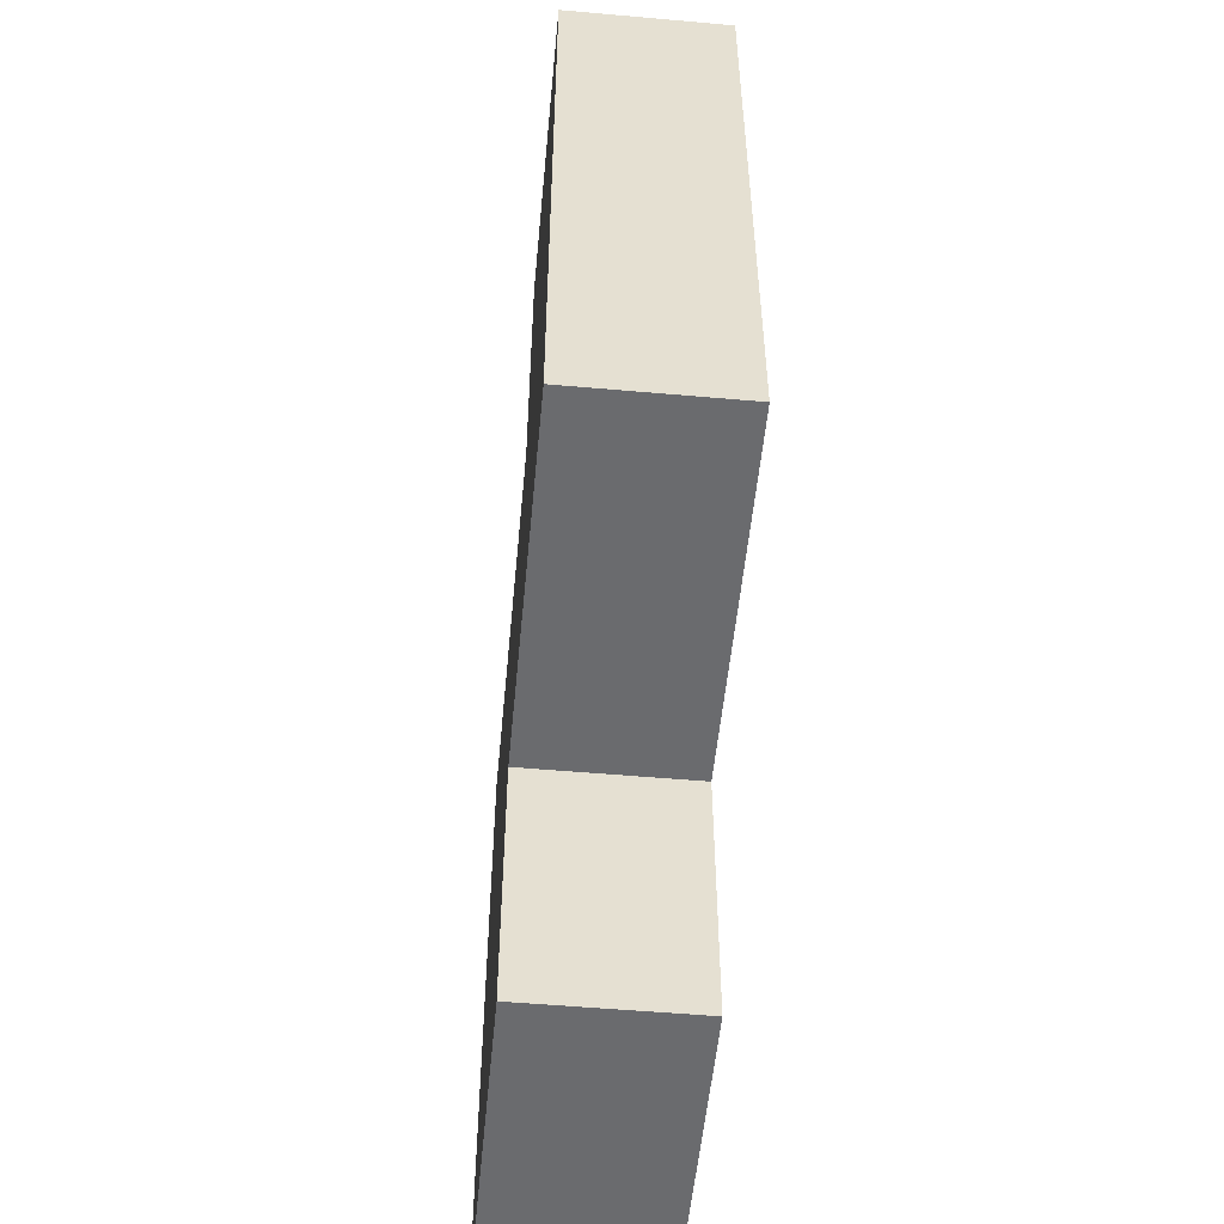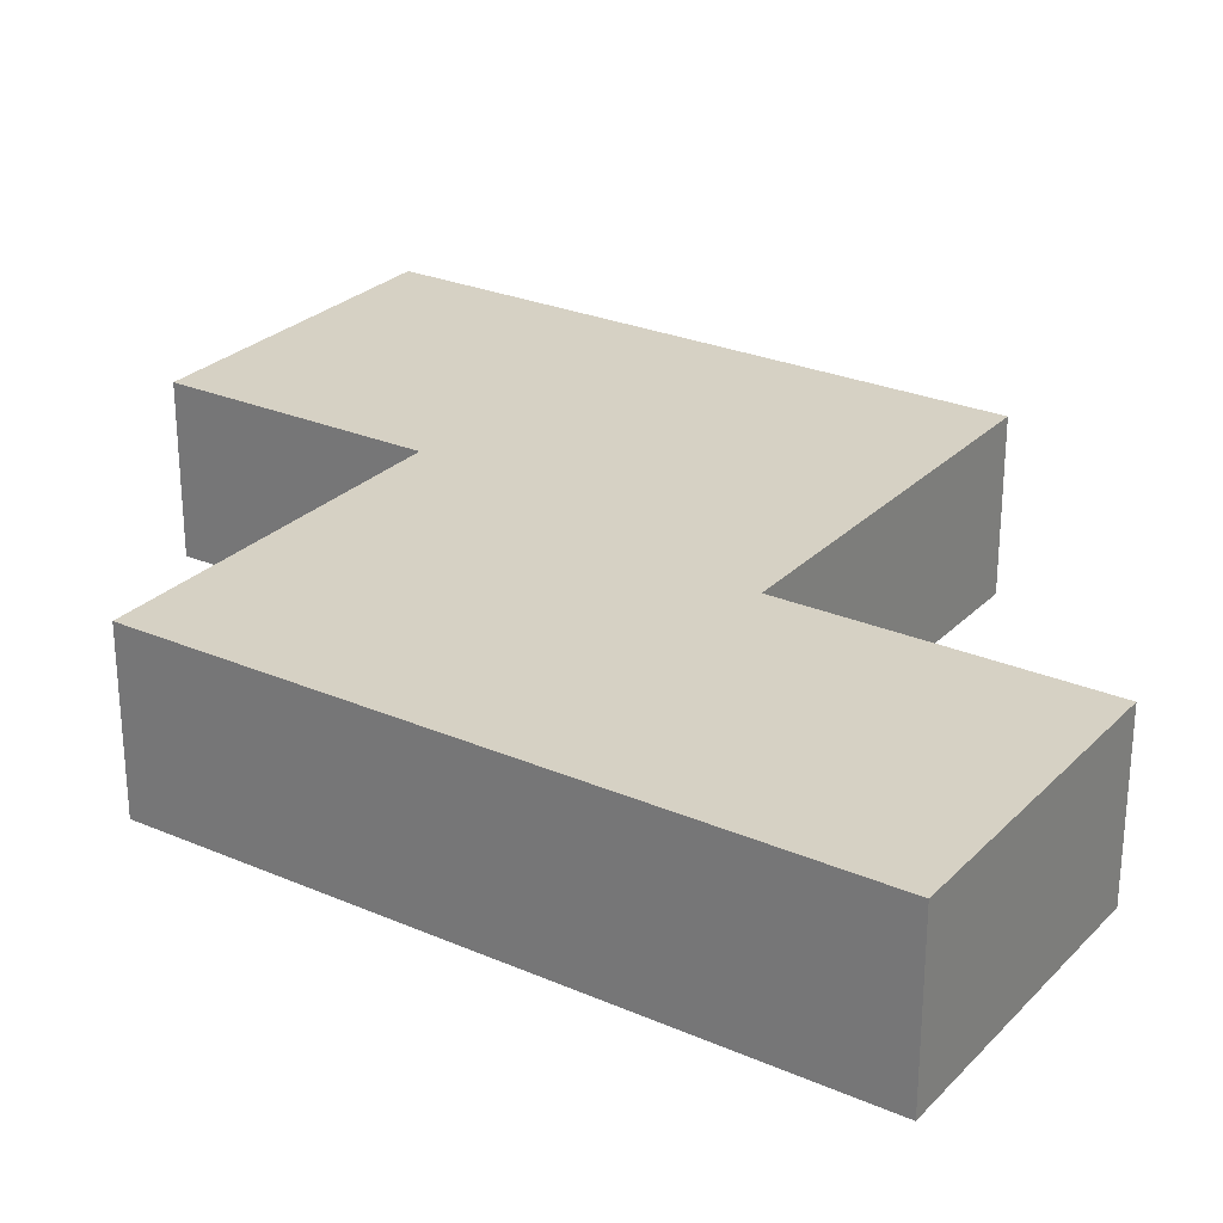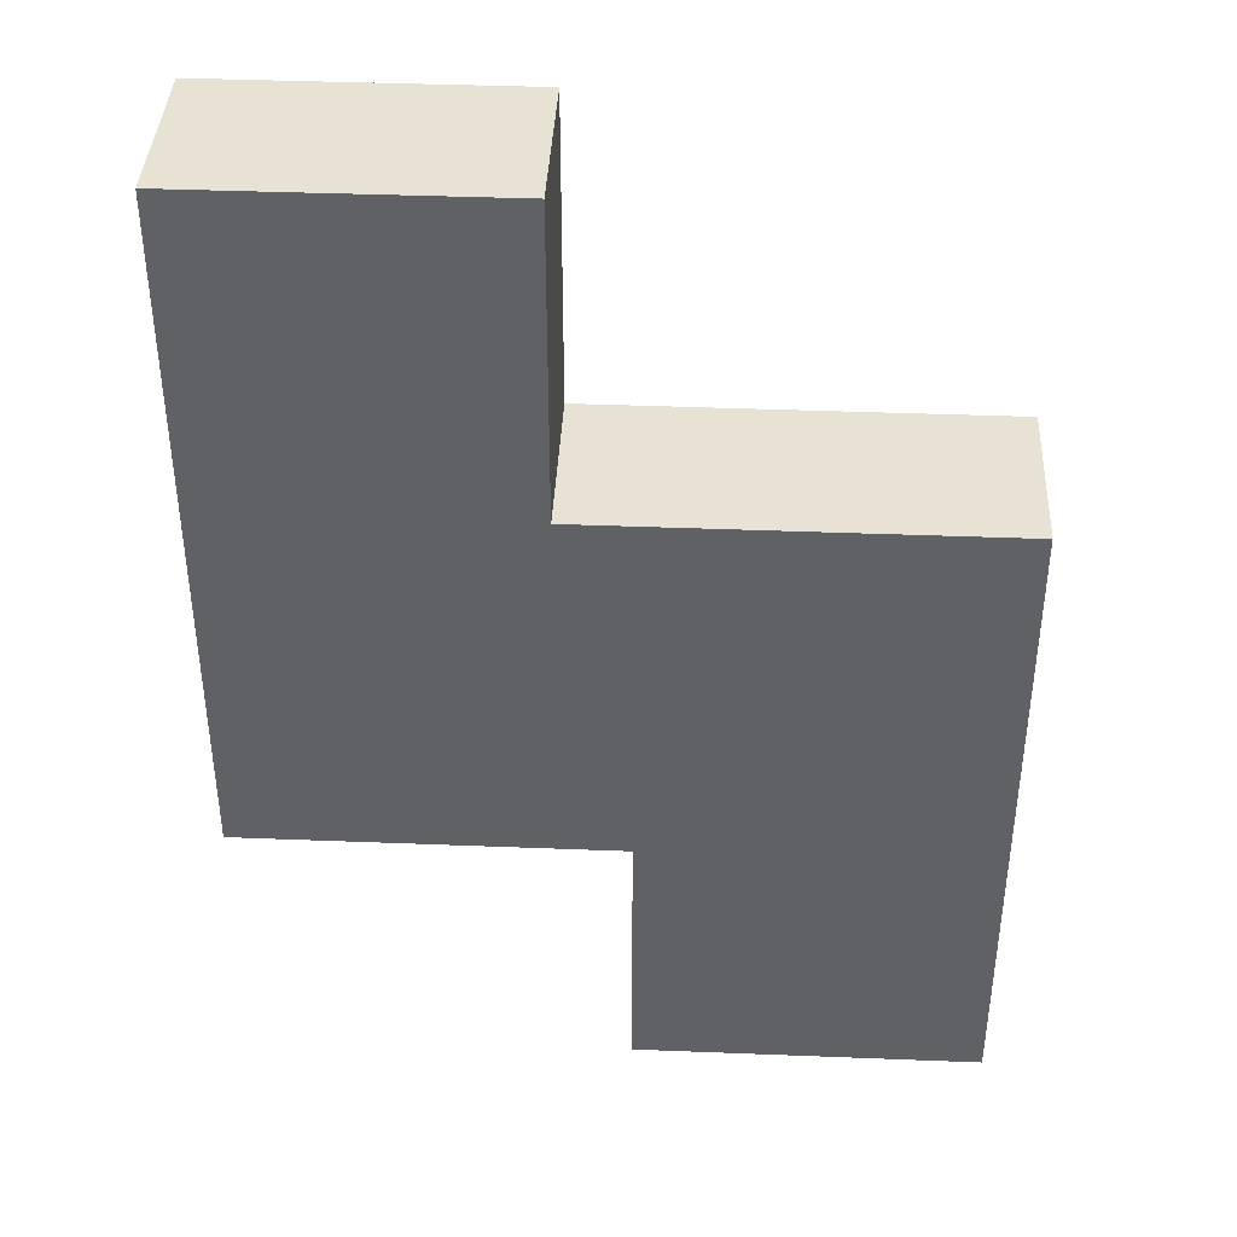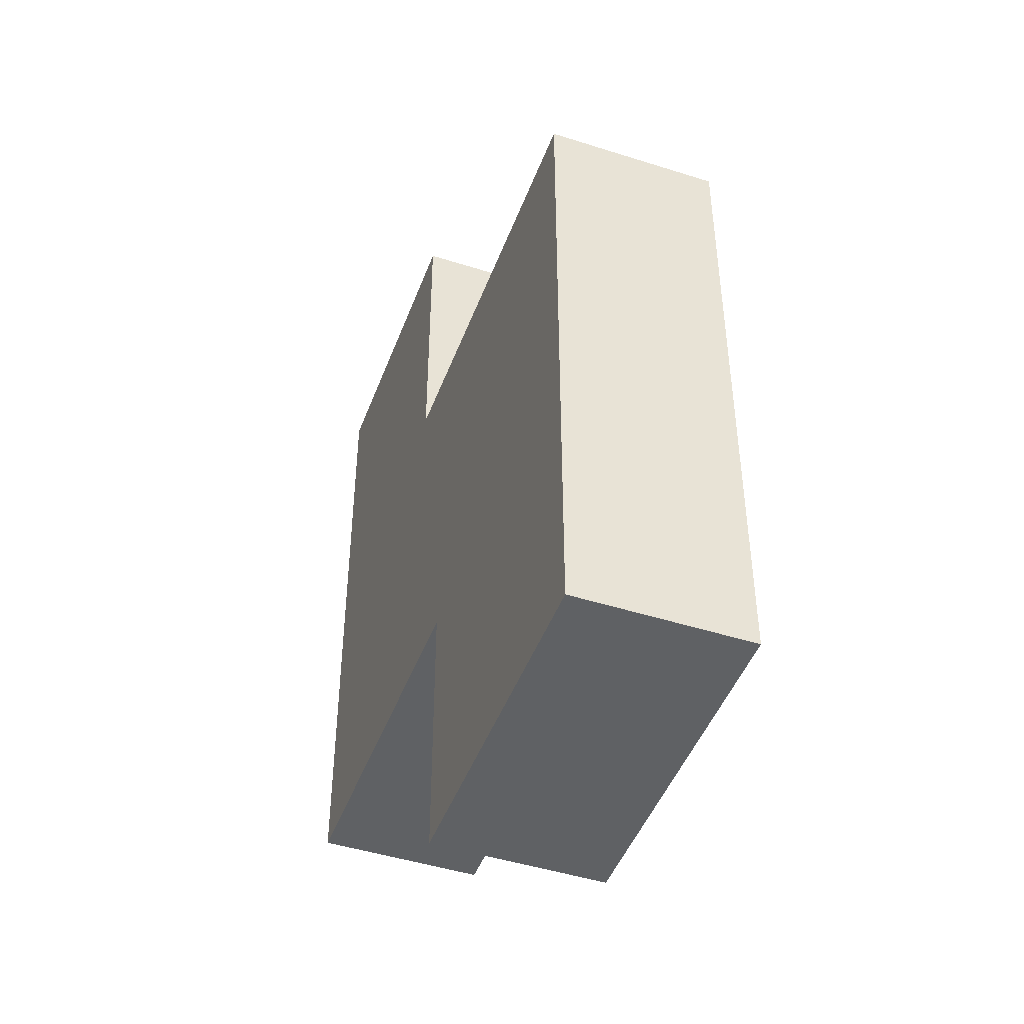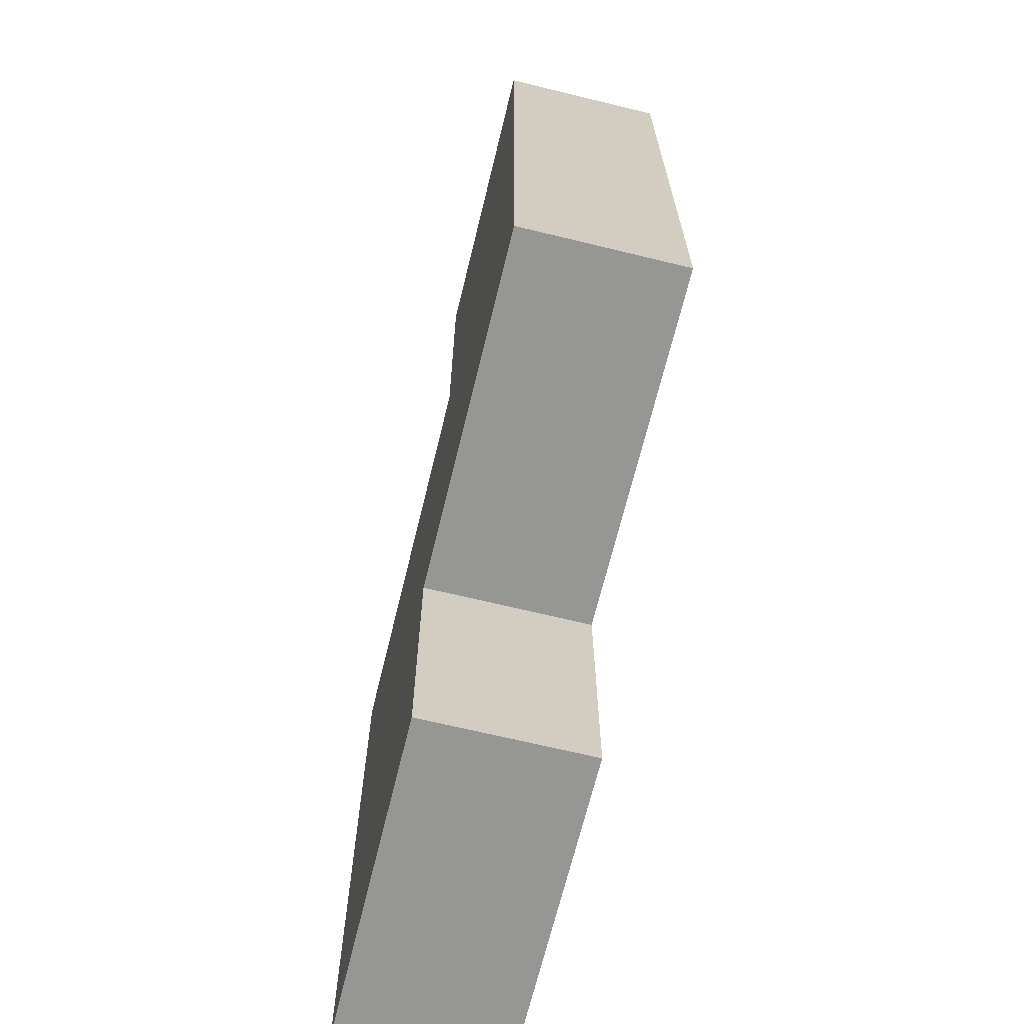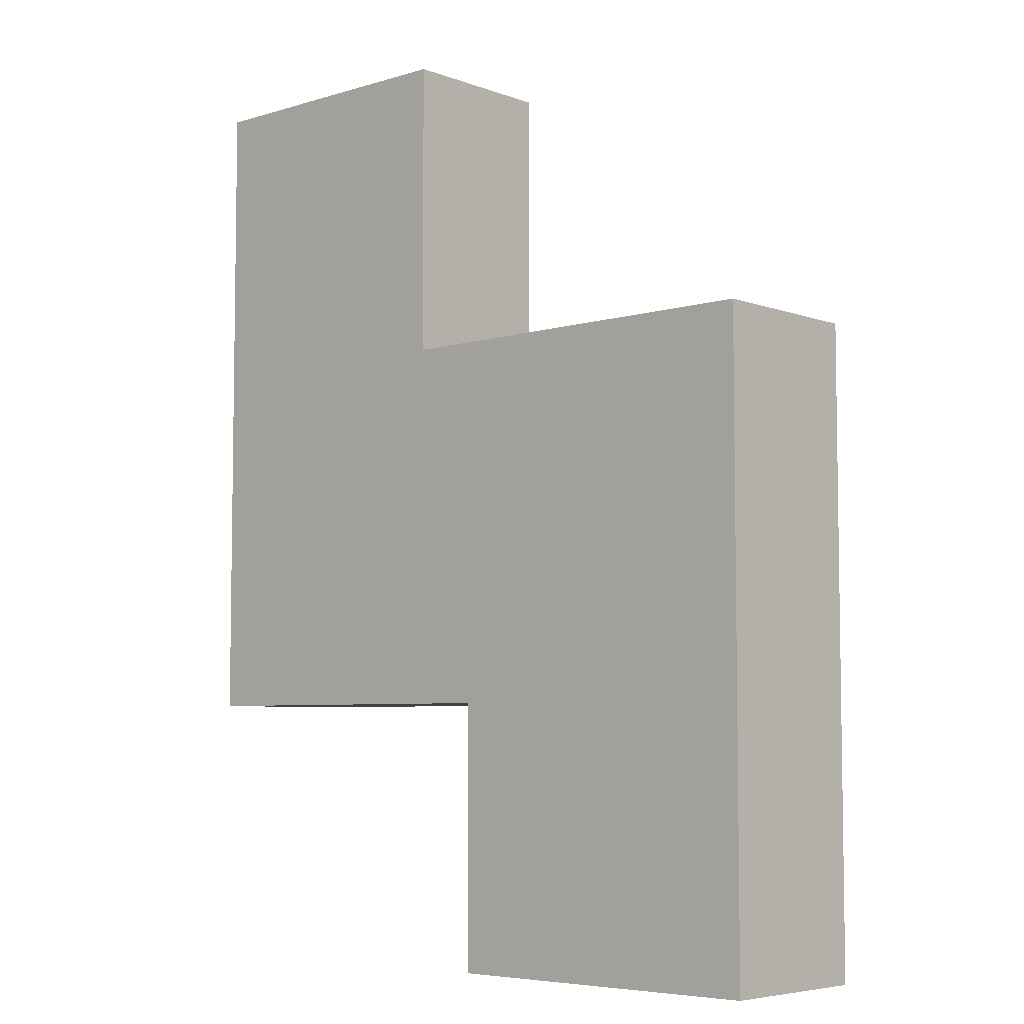
<metadata>
{"format":"obj","ext":"obj","renderer":"f3d","projection":"perspective","resolution":1024,"background":"white","views":[{"elev":-53.4,"azim":84.6,"up":"+Y"},{"elev":26.9,"azim":123.8,"up":"+Z"},{"elev":40.0,"azim":-177.2,"up":"+Y"},{"elev":-46.3,"azim":-110.0,"up":"+Y"},{"elev":-67.7,"azim":76.3,"up":"+Y"},{"elev":-5.8,"azim":-137.7,"up":"+Y"}]}
</metadata>
<code>
g fort_frozen_sea_ice_floe_13
v 1.312 1.75 -0.3125
v 1.312 1.75 0.3125
v 0.1875 1.75 0.3125
v 0.1875 1.75 -0.3125
v 0.1875 1.75 -0.3125
v 0.1875 1.75 0.3125
v 0.1875 0.625 0.3125
v 0.1875 0.625 -0.3125
v 0.1875 0.625 -0.3125
v 0.1875 0.625 0.3125
v -1.312 0.625 0.3125
v -1.312 0.625 -0.3125
v -1.312 0.625 -0.3125
v -1.312 0.625 0.3125
v -1.312 -1.75 0.3125
v -1.312 -1.75 -0.3125
v -1.312 -1.75 -0.3125
v -1.312 -1.75 0.3125
v -0.0625 -1.75 0.3125
v -0.0625 -1.75 -0.3125
v -0.0625 -1.75 -0.3125
v -0.0625 -1.75 0.3125
v -0.0625 -0.75 0.3125
v -0.0625 -0.75 -0.3125
v -0.0625 -0.75 -0.3125
v -0.0625 -0.75 0.3125
v 1.312 -0.75 0.3125
v 1.312 -0.75 -0.3125
v 1.312 -0.75 -0.3125
v 1.312 -0.75 0.3125
v 1.312 1.75 0.3125
v 1.312 1.75 -0.3125
f -30 -31 -32
f -29 -30 -32
f -26 -27 -28
f -25 -26 -28
f -22 -23 -24
f -21 -22 -24
f -18 -19 -20
f -17 -18 -20
f -14 -15 -16
f -13 -14 -16
f -10 -11 -12
f -9 -10 -12
f -6 -7 -8
f -5 -6 -8
f -2 -3 -4
f -1 -2 -4
v -1.312 -1.75 -0.3125
v -0.0625 -1.75 -0.3125
v -0.0625 -0.75 -0.3125
v -1.312 0.625 -0.3125
v 0.1875 0.625 -0.3125
v 1.312 1.75 -0.3125
v 0.1875 1.75 -0.3125
v 1.312 -0.75 -0.3125
f -6 -7 -8
f -5 -6 -8
f -6 -5 -4
f -3 -6 -4
f -2 -3 -4
f -1 -6 -3
v -1.312 -1.75 0.3125
v -1.312 0.625 0.3125
v -0.0625 -0.75 0.3125
v -0.0625 -1.75 0.3125
v 0.1875 0.625 0.3125
v 1.312 1.75 0.3125
v 1.312 -0.75 0.3125
v 0.1875 1.75 0.3125
f -6 -7 -8
f -5 -6 -8
f -4 -7 -6
f -3 -4 -6
f -2 -3 -6
f -1 -4 -3

</code>
